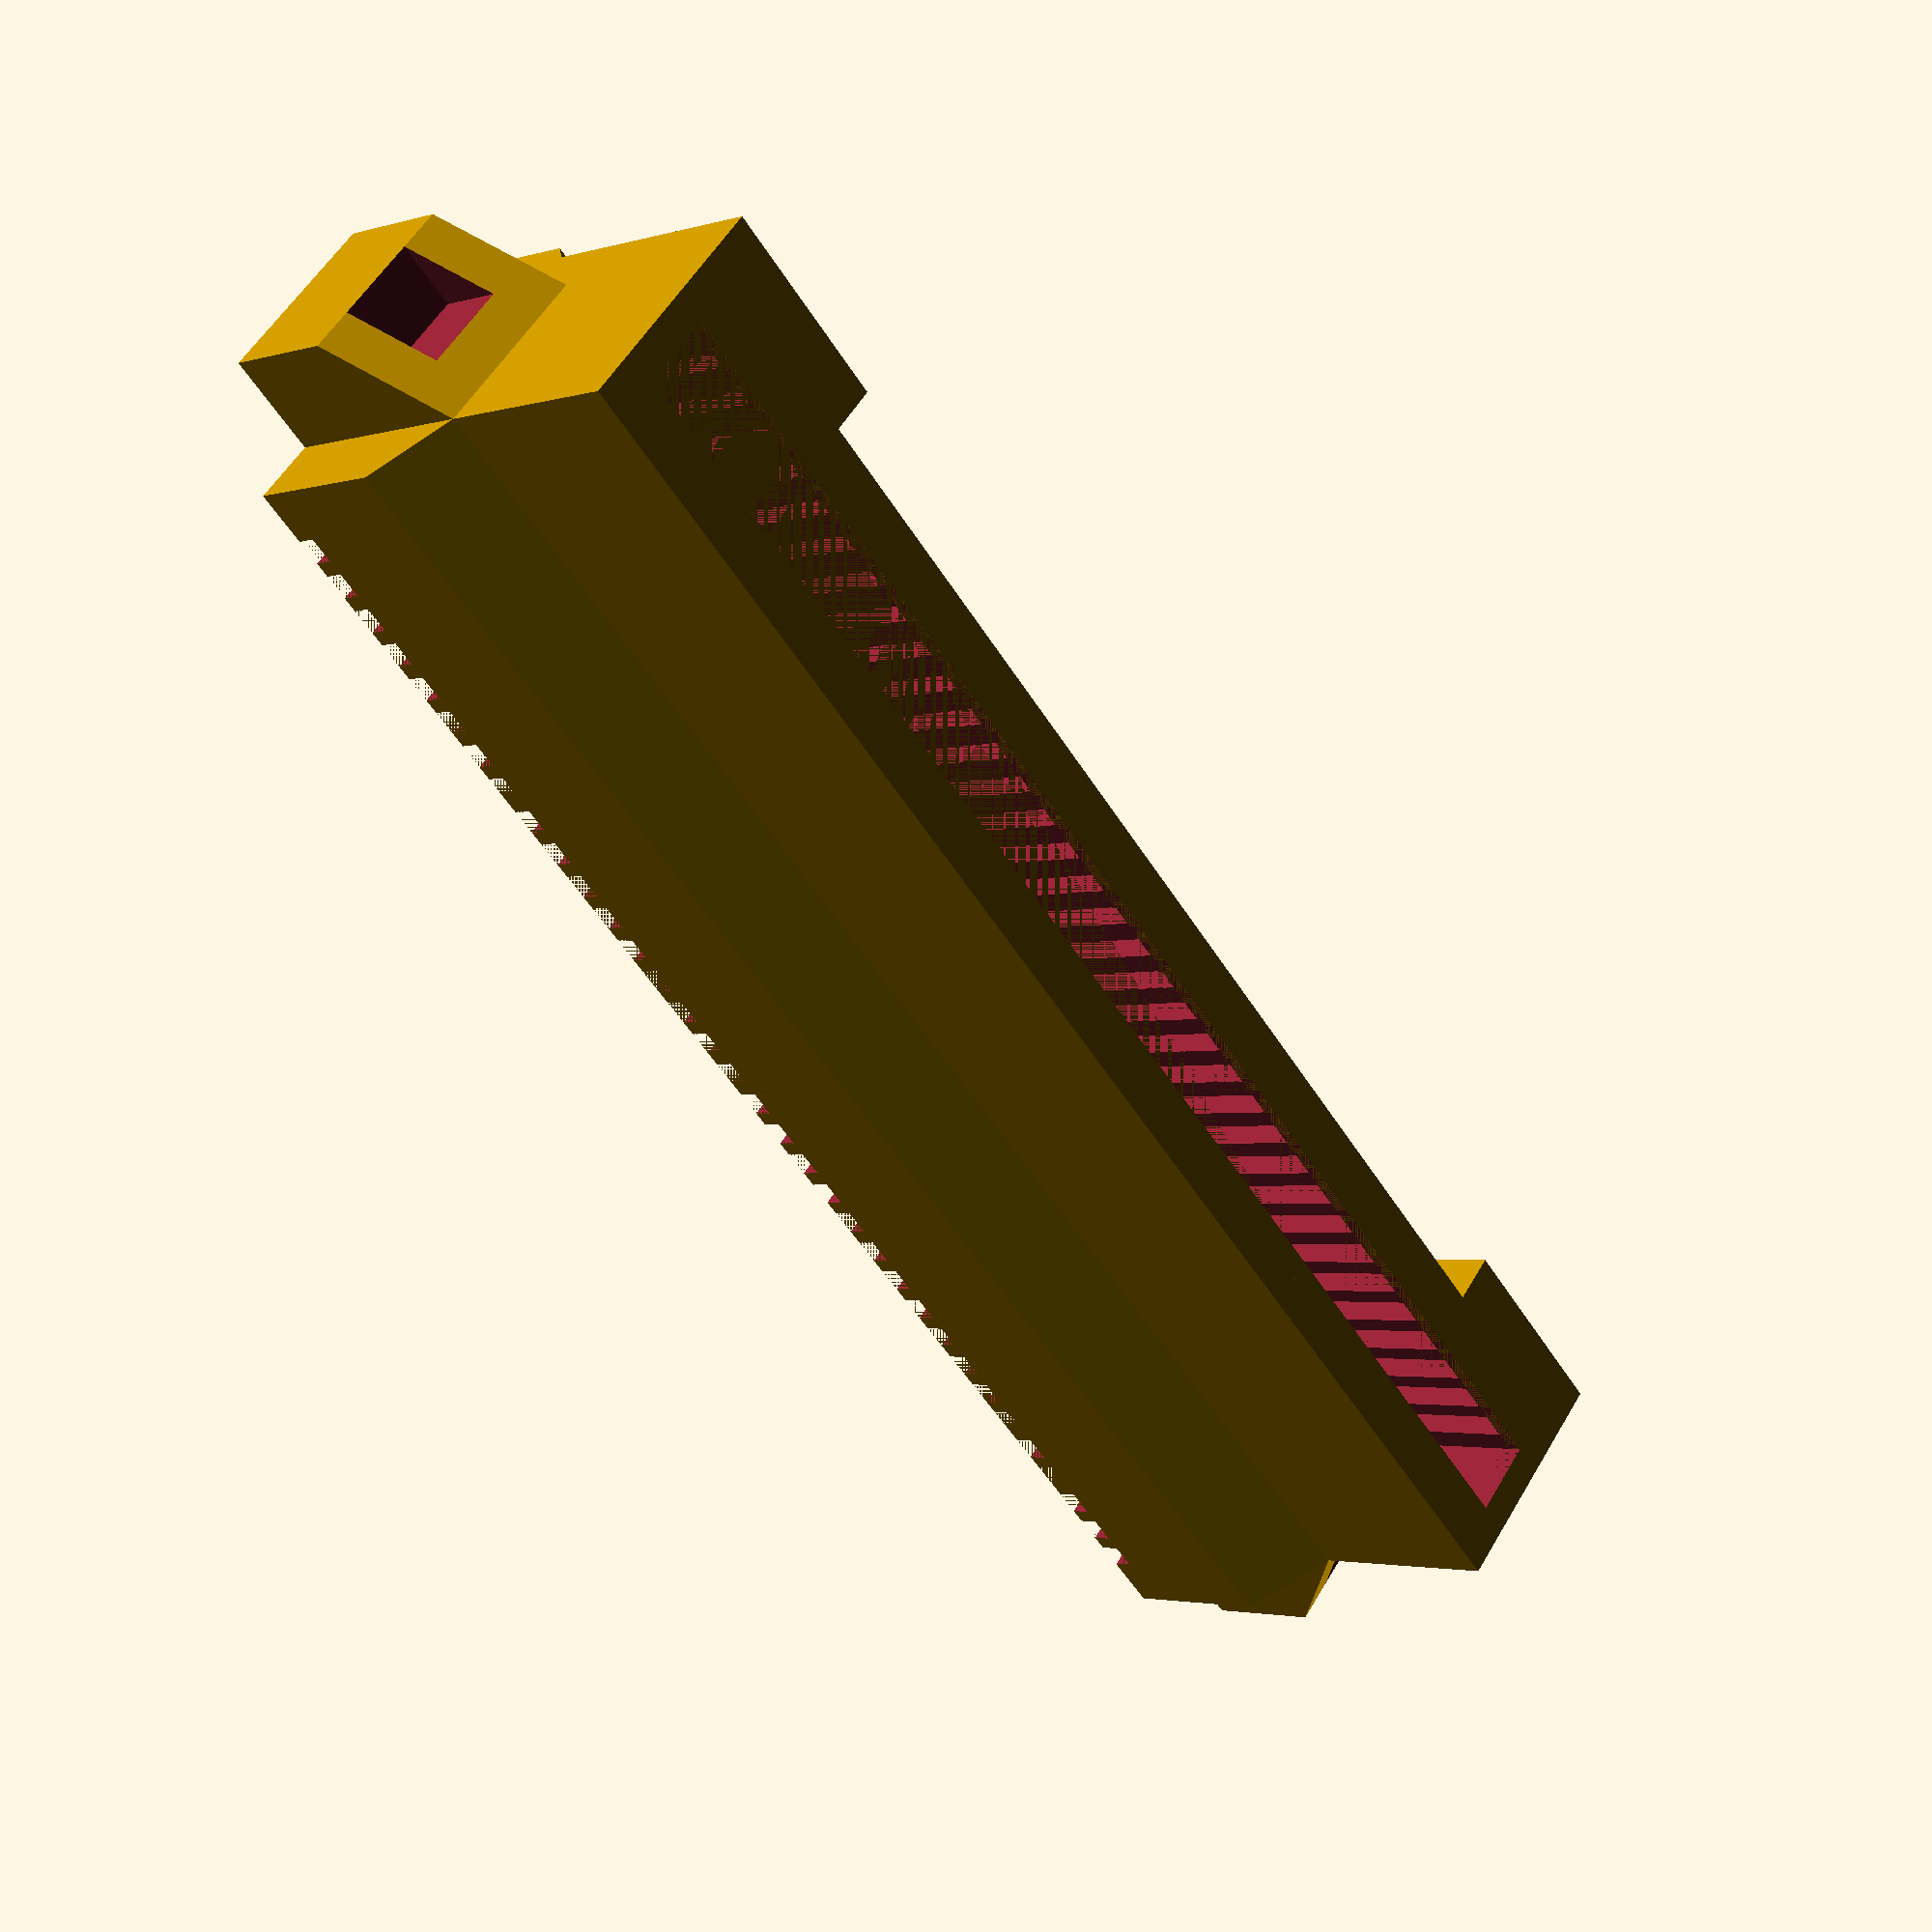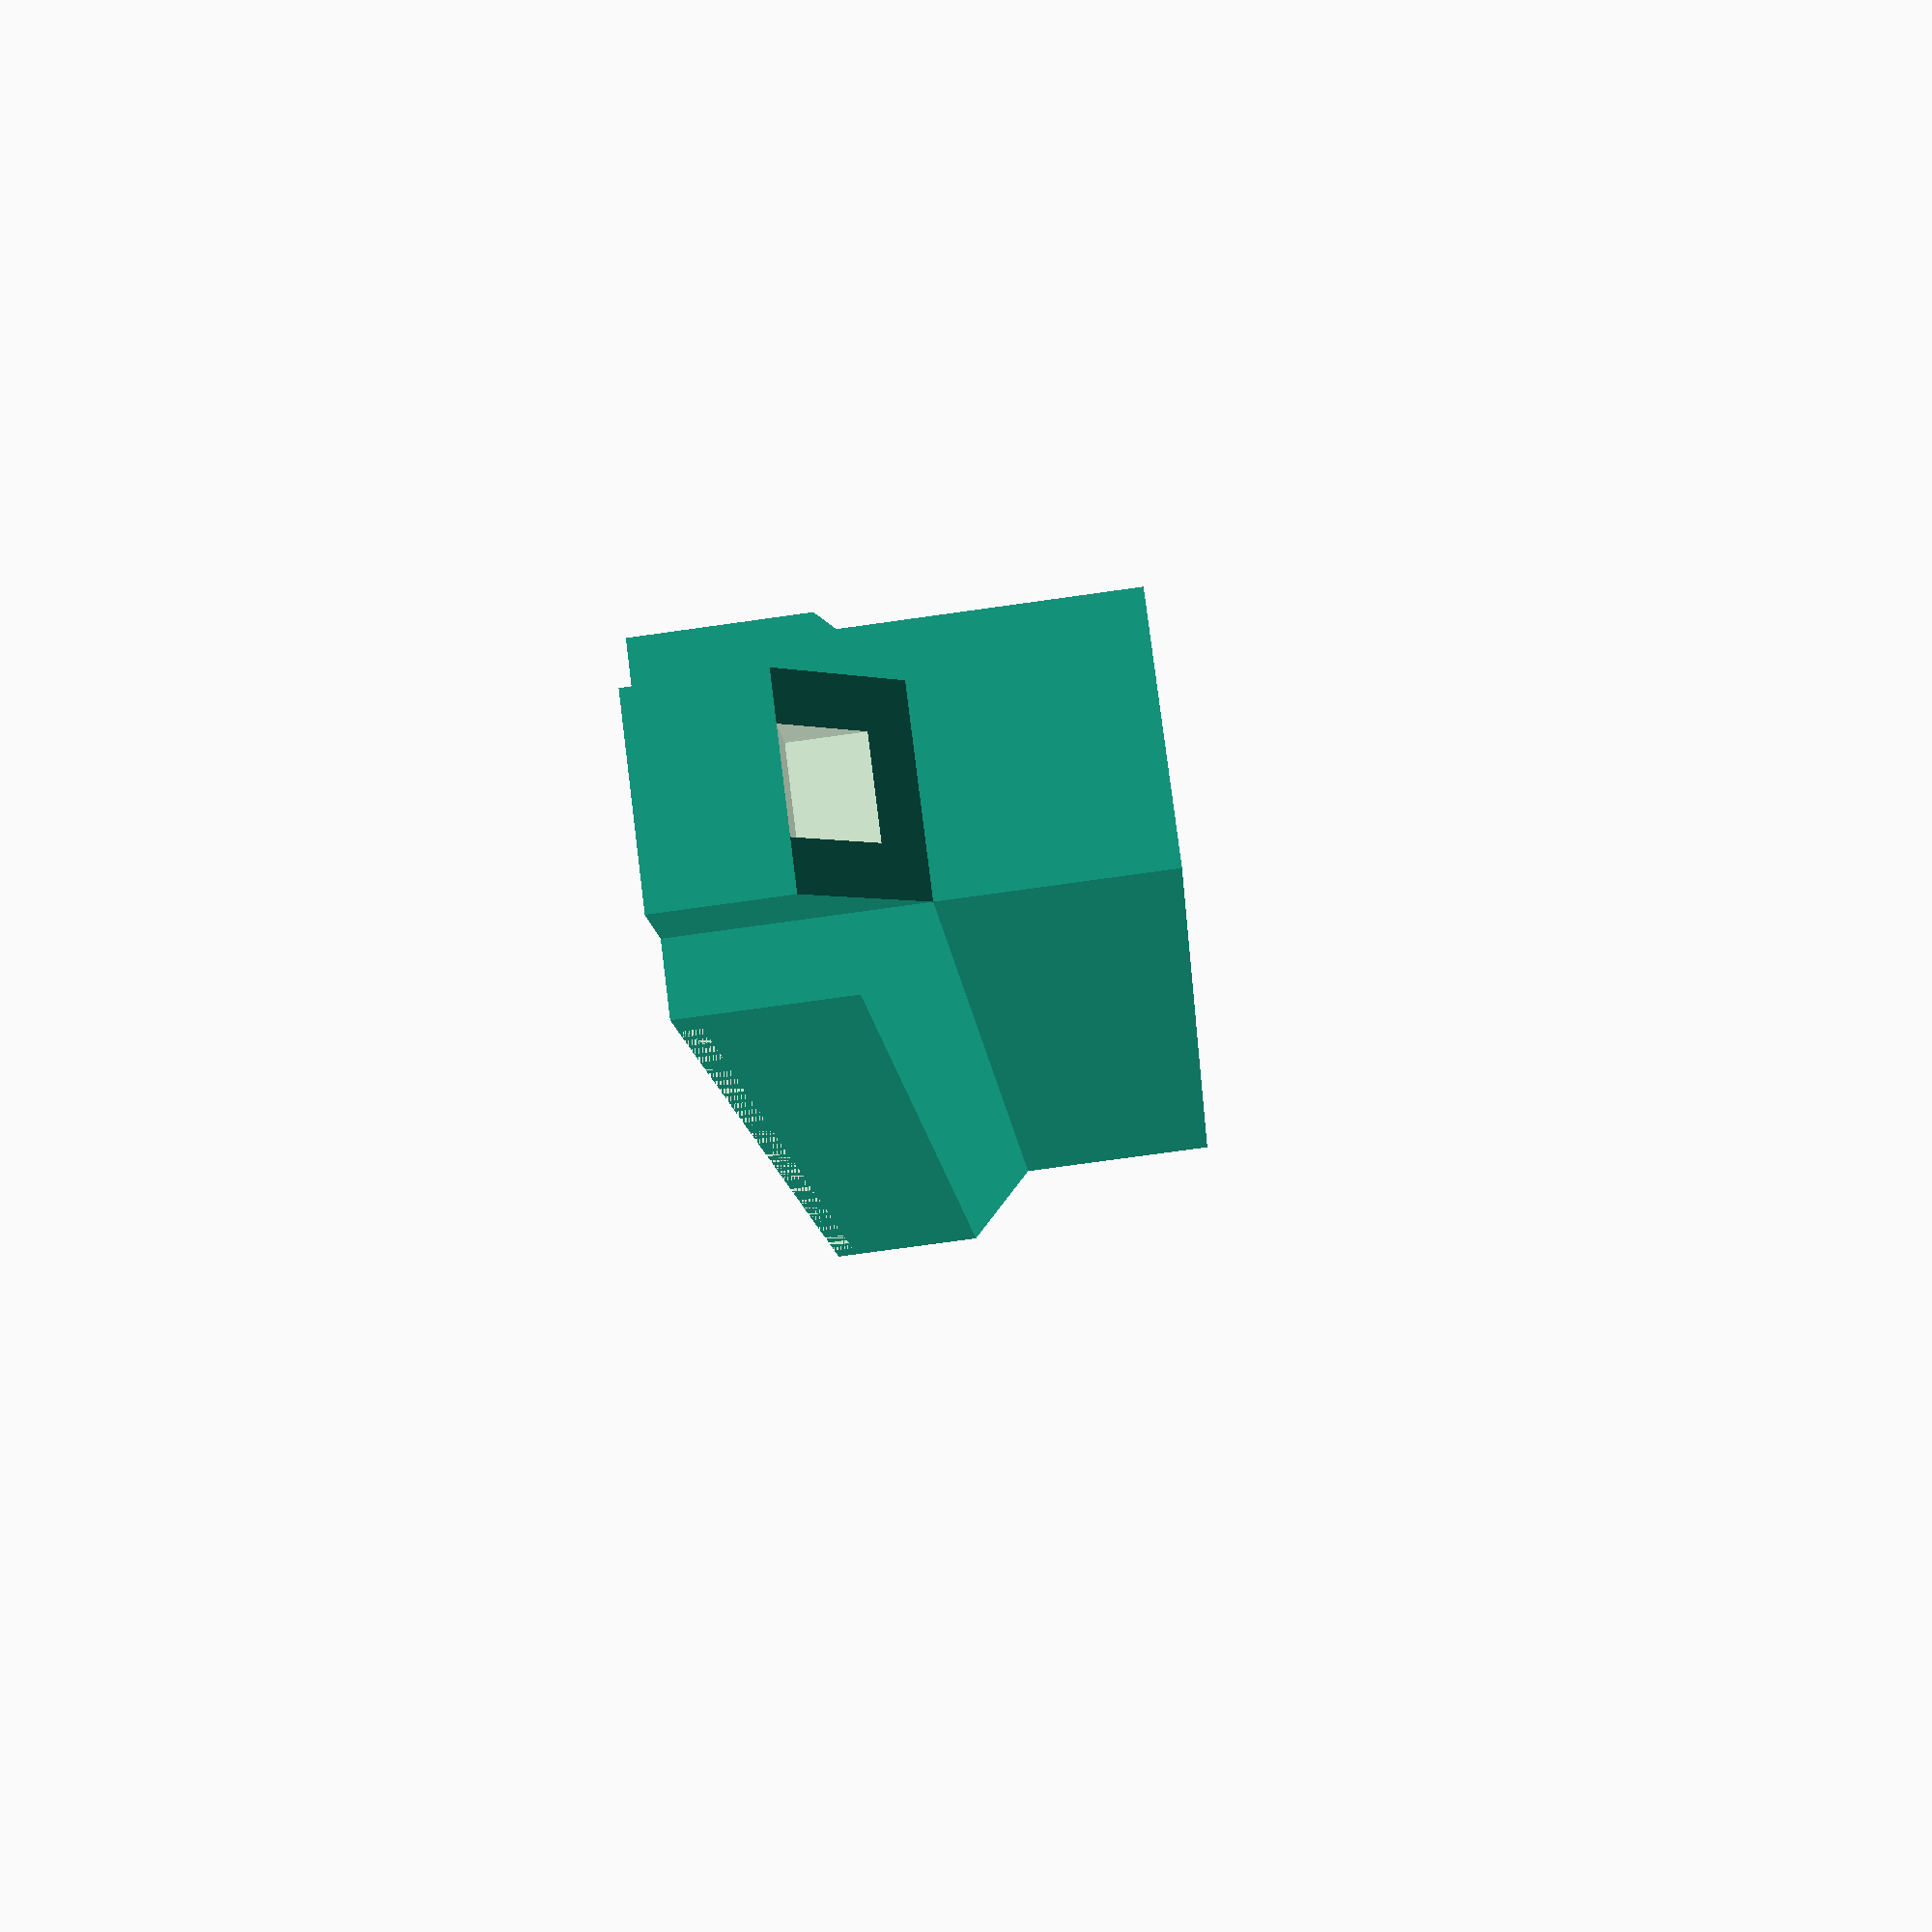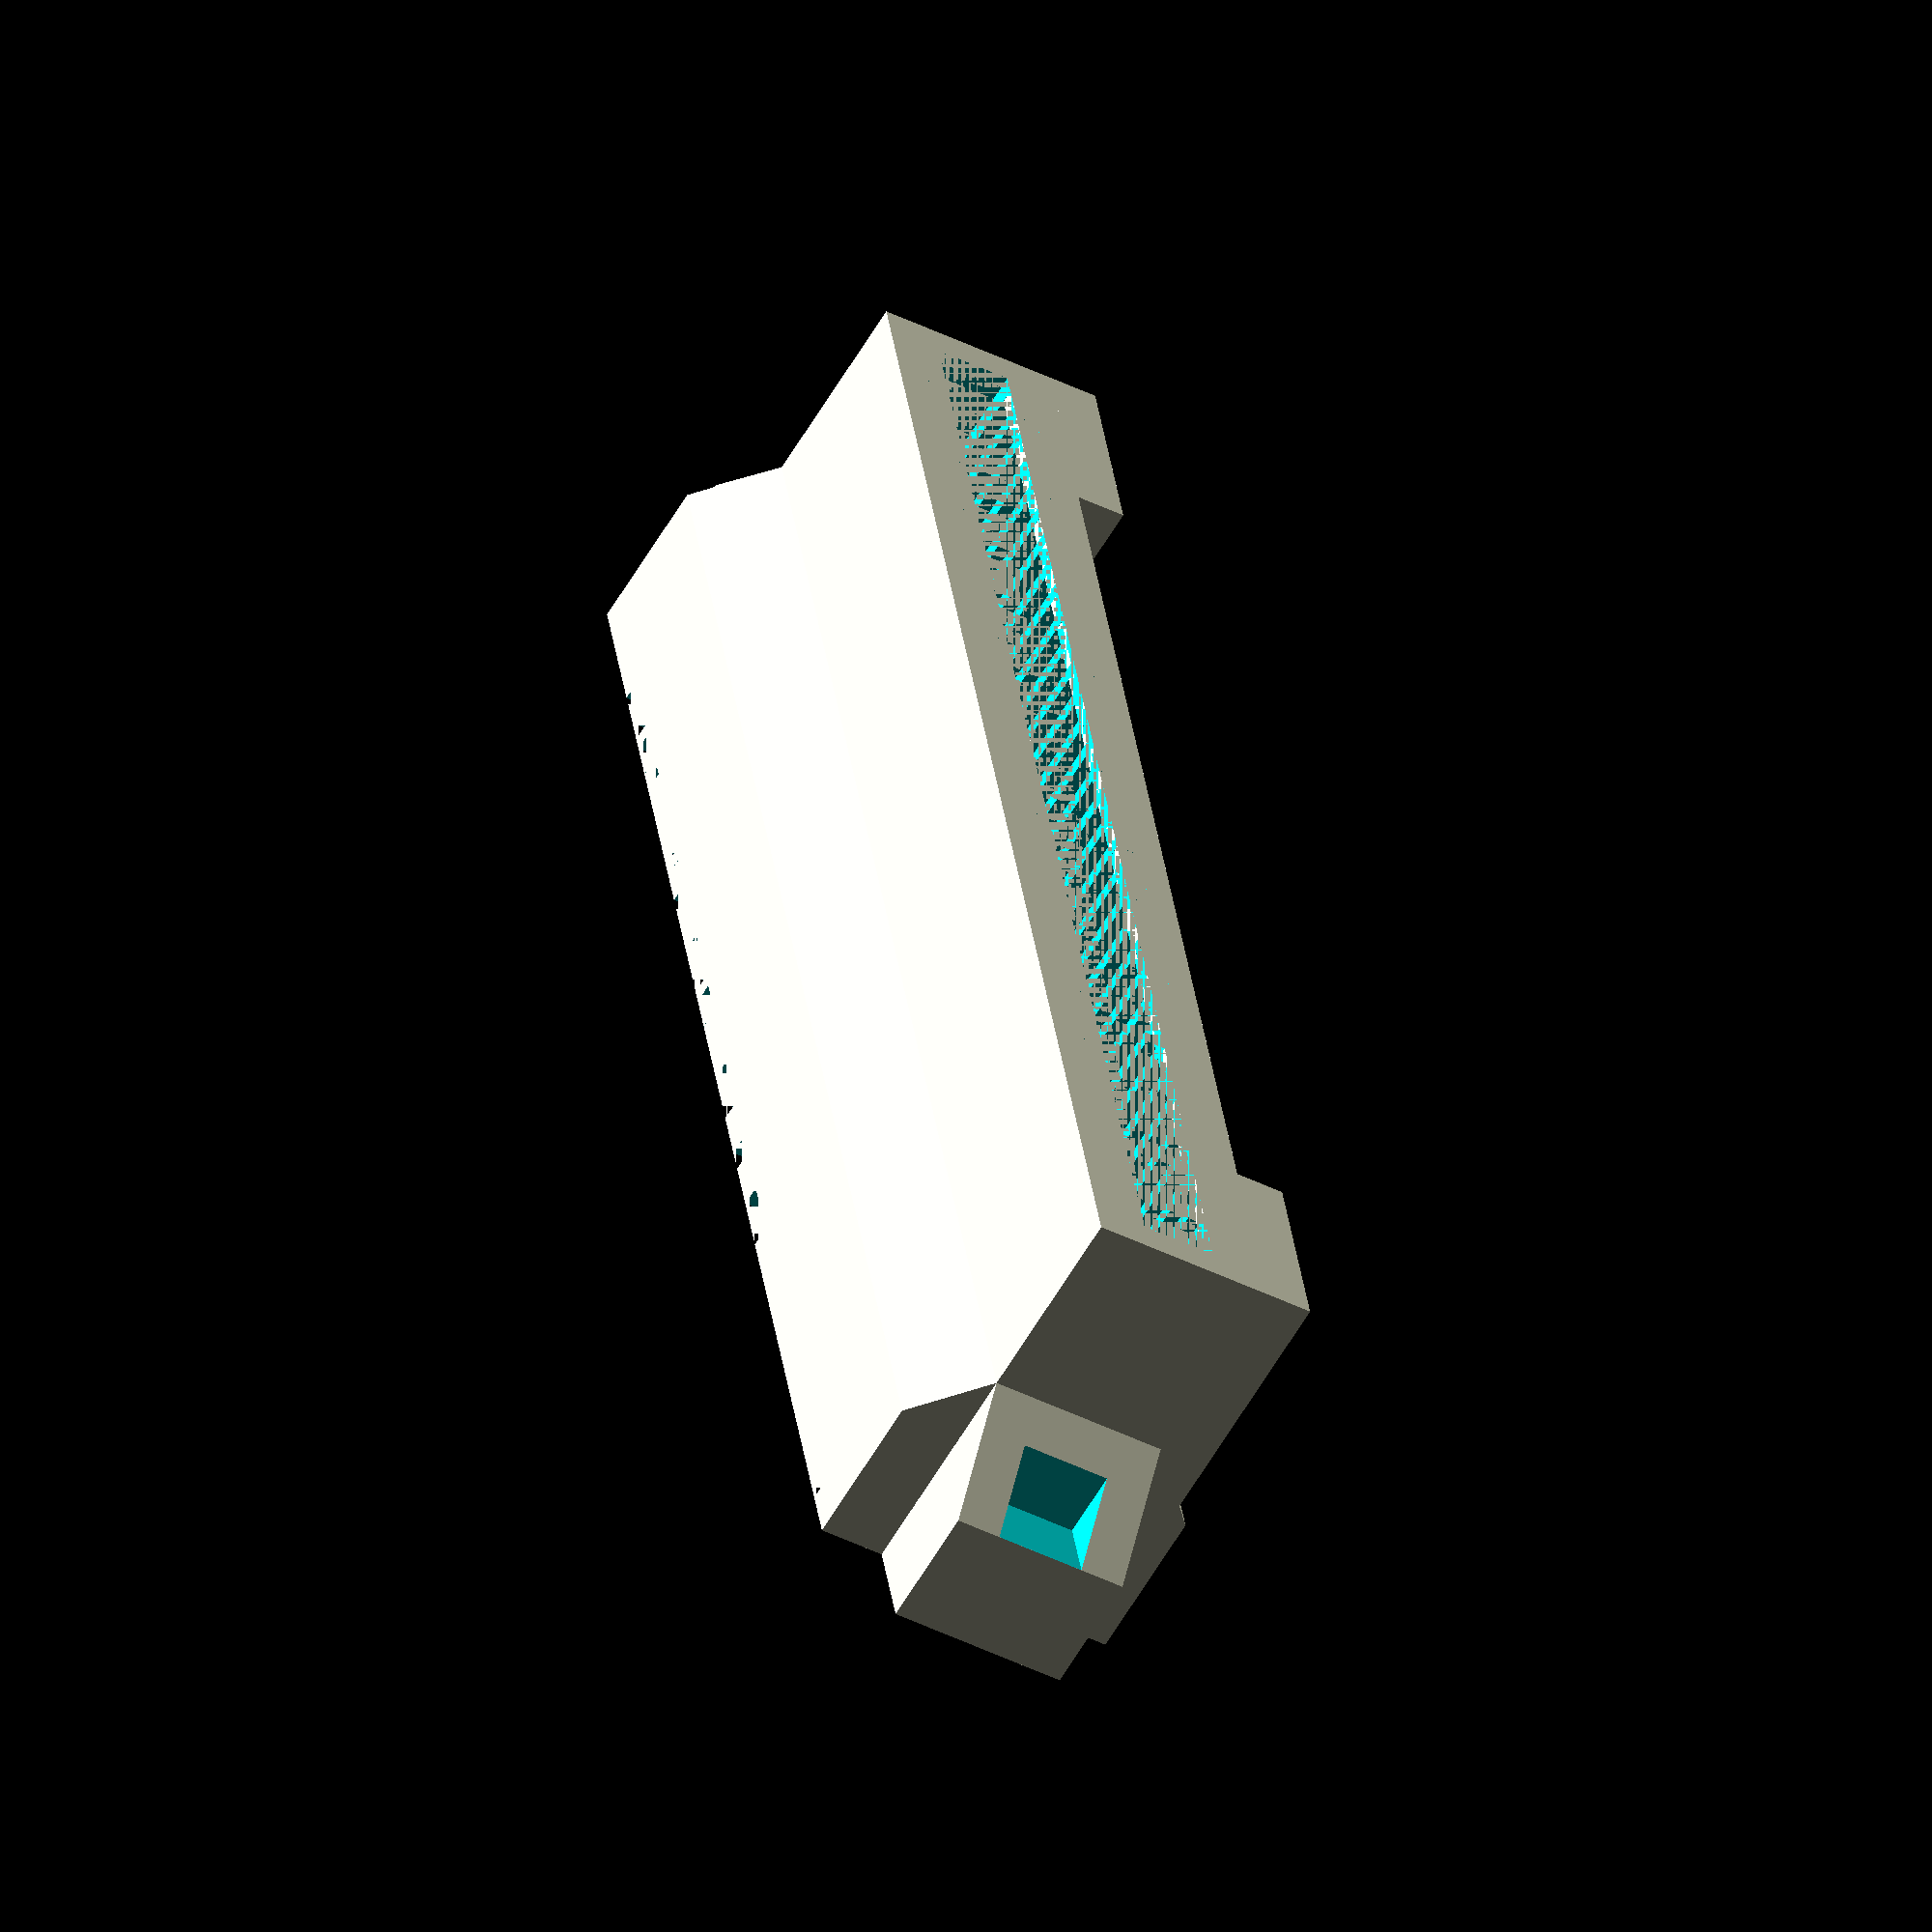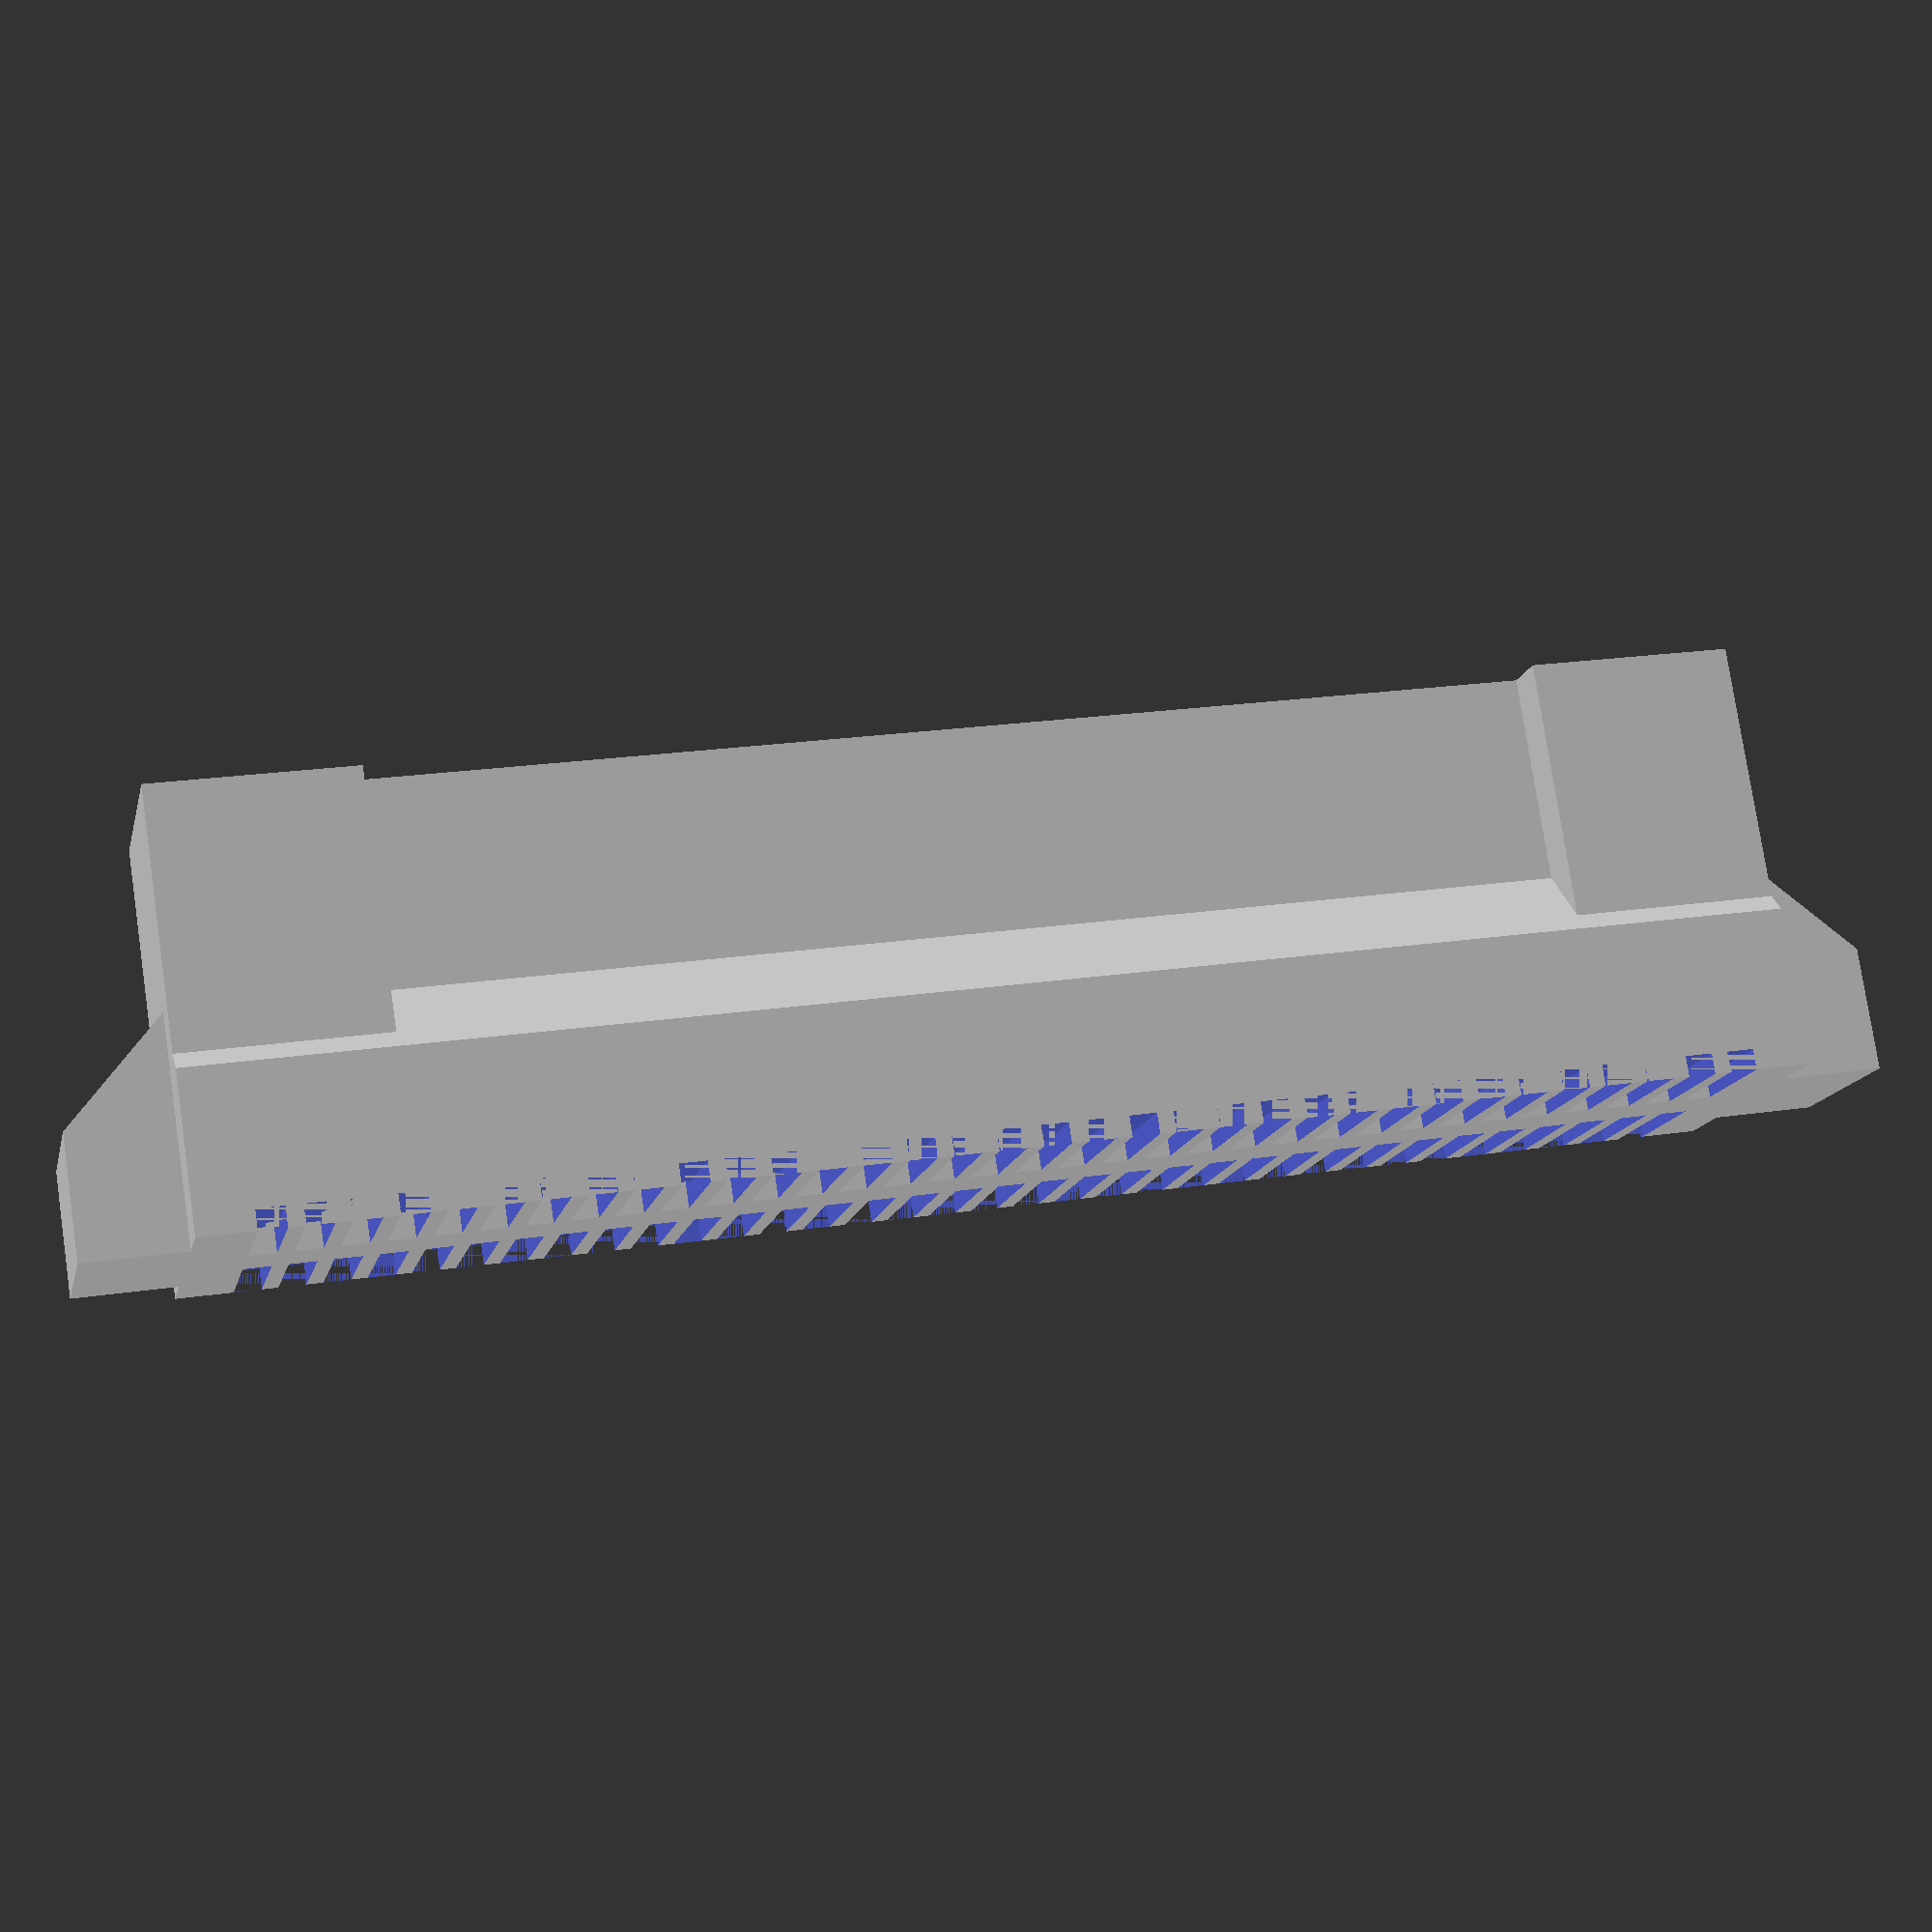
<openscad>
layer_h = .2;

w_body = 46;
d_body = 5.5;

h_body = 12;
h_top = .6;

h_total = h_body + h_top;

h_connector_part = 6;

connector_peg_w = 6;
connector_peg_d = 7;

side_w = 3;
side_hole_d = d_body / 2;
side_hole_w = 2;

chin_d = 2;

module chin() {
	rotate([90, 0, -90]) linear_extrude(w_body, center = true) 
		polygon([
			[0, h_connector_part],
			[chin_d, h_connector_part + chin_d],
			[chin_d, h_total],
			[0, h_total]
		]);
}

module side() {
	difference() {
		rotate([90, 0, 0]) linear_extrude(d_body, center = true) 
			polygon([
				[0, h_connector_part],
				[side_w, h_connector_part + side_w],
				[side_w, h_total],
				[0, h_total]
			]);
			
		translate([side_w - side_hole_w, -(d_body - side_hole_d) / 2, h_connector_part]) cube([side_hole_w, side_hole_d, side_w]);
	}
}

// A small pad that prevents the pins from falling out + makes it easier to print!

linear_extrude(.4) difference() {
	square([w_body, d_body]);
	translate([0, 1.6]) square([w_body, d_body - 2 - .6 * 2]);
}

// Key for the PlayStation connector

//linear_extrude(h_connector_part) {
linear_extrude(h_connector_part + chin_d) { // To make it look nicer
	translate([0, -connector_peg_d + d_body]) square([connector_peg_w, connector_peg_d - d_body]);
	translate([w_body - connector_peg_w, -connector_peg_d + d_body]) square([connector_peg_w, connector_peg_d - d_body]);
}

// Main body

difference() {
	union() {
		cube([w_body, d_body, h_total]);
		translate([w_body / 2, 0]) chin();
		translate([w_body / 2, d_body]) rotate([0, 0, 180]) chin();
	}
	translate([1, 1.6]) cube([w_body - 2, d_body - 1.6 * 2, h_connector_part]);

	for(i = [-16.5 : 1 : 16.5]) {
		translate([w_body / 2 + 1.27 * i - 0.8 / 2, 0.9]) cube([0.8, d_body - 1.8, h_total]);
		translate([w_body / 2 + 1.27 * i - 0.8 / 2, -chin_d, h_body]) cube([0.8, d_body + chin_d * 2, h_total]);
	}
}

// Long middle bit that prevents the pins from flying around

translate([0, (d_body - 2) / 2, h_connector_part + layer_h]) cube([w_body, 2, h_total - (h_connector_part + layer_h)]);

// Sides (with the hooks)

translate([0, d_body / 2, 0]) rotate([0, 0, 180]) side();
translate([w_body, d_body / 2, 0]) side();

</openscad>
<views>
elev=2.8 azim=137.0 roll=136.7 proj=p view=wireframe
elev=74.3 azim=243.6 roll=98.0 proj=p view=wireframe
elev=239.3 azim=278.9 roll=30.0 proj=o view=solid
elev=282.1 azim=192.3 roll=351.6 proj=p view=solid
</views>
